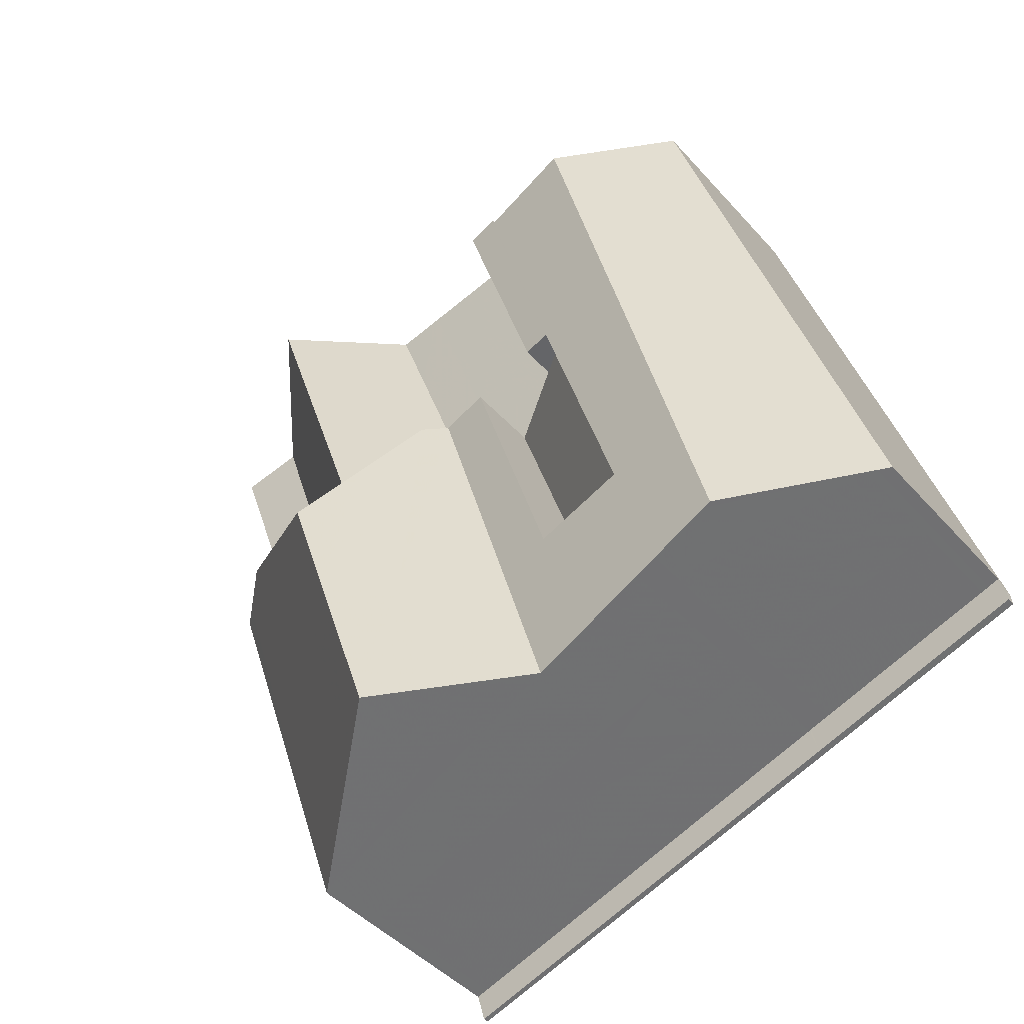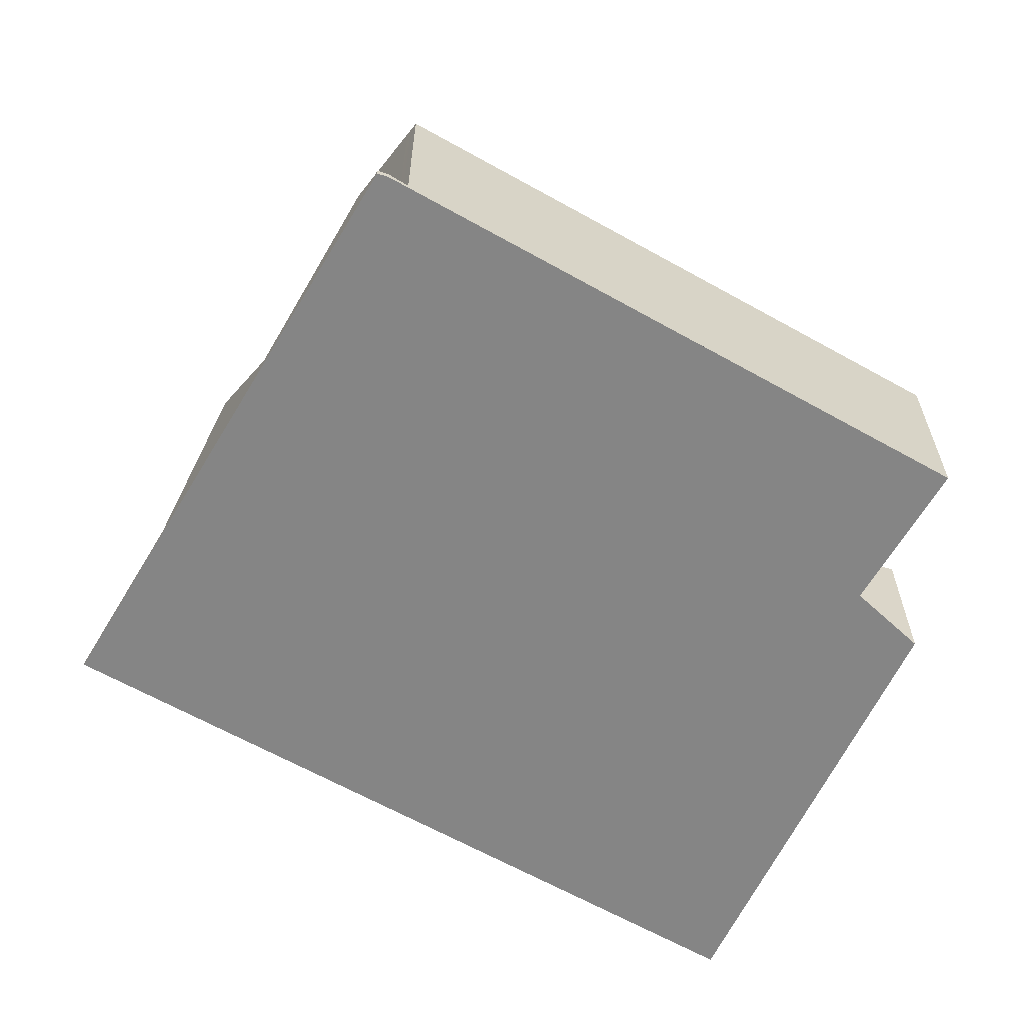
<metadata>
{"format":"obj","ext":"obj","renderer":"f3d","projection":"perspective","resolution":1024,"background":"white","views":[{"elev":-42.7,"azim":37.5,"up":"+Y"},{"elev":-61.8,"azim":78.5,"up":"+Z"}]}
</metadata>
<code>
v -2130 -2471 4.01
v -2134 -2472 5.388
v -2134 -2470 3.245
v -2143 -2472 2.697
v -2126 -2483 0.1468
v -2125 -2483 0.1703
v -2138 -2488 0.1099
v -2132 -2471 5.636
v -2130 -2476 5.757
v -2132 -2471 5.636
v -2126 -2483 3.894
v -2139 -2471 4.672
v -2128 -2484 5.957
v -2138 -2485 4.595
v -2140 -2472 4.521
v -2134 -2472 5.388
v -2141 -2479 4.381
v -2138 -2471 3.2
v -2136 -2475 3.243
v -2135 -2477 3.273
v -2138 -2471 3.2
v -2141 -2472 3.163
v -2134 -2472 3.258
v -2141 -2479 3.22
v -2138 -2487 3.31
v -2126 -2483 3.433
v -2141 -2479 4.582
v -2138 -2487 4.66
v -2138 -2487 4.598
v -2136 -2486 3.327
v -2135 -2486 5.055
v -2142 -2472 2.663
v -2140 -2472 5.28
v -2139 -2478 3.237
v -2138 -2478 4.76
v -2138 -2487 1.187
v -2136 -2475 3.243
v -2135 -2477 3.273
v -2138 -2480 6.734
v -2133 -2485 3.363
v -2134 -2486 5.166
v -2137 -2478 5.433
v -2137 -2478 5.434
v -2134 -2486 5.626
v -2130 -2485 0.1493
v -2135 -2477 3.273
v -2140 -2472 5.28
v -2135 -2486 6.857
v -2137 -2478 4.888
v -2137 -2480 7.578
v -2137 -2480 7.578
v -2136 -2479 6.607
v -2132 -2485 5.403
v -2130 -2484 3.388
v -2134 -2486 6.665
v -2135 -2486 7.613
v -2127 -2484 0.165
v -2133 -2477 3.302
v -2135 -2477 5.161
v -2133 -2477 3.302
v -2134 -2474 3.271
v -2135 -2470 3.232
v -2132 -2485 3.005
v -2131 -2485 4.055
v -2128 -2484 5.936
v -2134 -2472 5.198
v -2133 -2472 5.435
v -2136 -2487 0.1183
v -2132 -2485 3.371
v -2135 -2477 3.282
v -2137 -2471 3.211
v -2136 -2475 3.252
v -2134 -2477 4.019
v -2132 -2482 4.043
v -2135 -2477 3.282
v -2142 -2476 2.631
v -2141 -2475 2.601
v -2141 -2479 2.578
v -2140 -2478 2.547
v -2141 -2476 2.623
v -2140 -2479 2.569
v -2140 -2479 2.54
v -2137 -2487 2.392
v -2133 -2485 2.295
v -2129 -2484 2.181
v -2126 -2483 2.096
v -2132 -2485 2.254
v -2142 -2472 2.663
v -2141 -2479 2.569
v -2138 -2487 2.417
v -2137 -2478 5.433
v -2136 -2479 6.607
v -2131 -2476 5.617
v -2137 -2480 7.578
v -2137 -2478 5.359
v -2133 -2474 3.273
v -2137 -2478 5.455
v -2138 -2480 6.734
v -2137 -2478 5.433
v -2137 -2478 5.456
v -2130 -2476 5.757
v -2135 -2477 5.522
v -2133 -2476 4.755
v -2129 -2473 3.985
v -2138 -2477 4.729
v -2133 -2476 5.454
v -2140 -2479 5.481
v -2137 -2477 4.868
v -2140 -2476 3.208
v -2141 -2475 2.601
v -2136 -2486 0.04582
v -2138 -2487 0.03784
v -2126 -2483 0.09854
v -2127 -2483 0.09327
v -2130 -2484 0.07744
v -2138 -2487 4.65
v -2138 -2487 3.311
v -2138 -2487 1.259
v -2138 -2487 0.03811
v -2138 -2488 0.1102
v -2142 -2476 2.629
v -2143 -2472 2.695
v -2141 -2479 2.576
v -2138 -2487 4.649
v -2141 -2479 4.633
v -2141 -2479 4.389
v -2141 -2479 3.221
v -2141 -2479 2.567
v -2138 -2487 2.415
v -2137 -2478 5.431
v -2135 -2477 5.522
v -2135 -2477 5.161
v -2135 -2477 5.161
v -2131 -2476 5.627
v -2137 -2478 5.359
v -2133 -2477 3.305
v -2137 -2478 5.349
v -2137 -2478 5.431
v -2137 -2478 4.888
v -2137 -2478 5.359
v -2132 -2477 5.534
v -2132 -2477 5.125
v -2134 -2477 4.019
v -2134 -2477 4.31
v -2134 -2477 3.791
v -2130 -2476 5.762
v -2135 -2477 5.522
v -2133 -2477 4.756
v -2130 -2476 5.762
v -2128 -2476 3.962
v -2138 -2478 4.754
v -2133 -2477 5.465
v -2134 -2477 5.286
v -2139 -2478 3.233
v -2140 -2478 2.547
v -2126 -2483 3.431
v -2126 -2483 2.102
v -2129 -2474 4.228
v -2130 -2471 4.276
v -2126 -2483 0.09746
v -2126 -2483 4.07
v -2126 -2483 0.1695
v -2128 -2476 4.192
v -2136 -2487 0.05762
v -2130 -2484 0.08913
v -2127 -2483 0.1049
v -2126 -2483 0.1092
v -2138 -2487 0.04956
v -2138 -2487 0.04984
v -2126 -2483 0.1103
v -2130 -2484 5.075
v -2130 -2484 5.78
v -2134 -2472 5.38
v -2134 -2472 5.157
v -2134 -2472 3.258
v -2132 -2477 5.534
v -2130 -2484 0.07936
v -2130 -2484 2.197
v -2132 -2477 5.125
v -2130 -2481 5.092
v -2130 -2484 2.755
v -2130 -2481 5.696
v -2132 -2477 5.534
v -2132 -2476 5.525
v -2129 -2485 0.1514
v -2129 -2484 0.09108
v -2132 -2477 5.125
v -2130 -2484 3.394
v -2134 -2470 3.24
v -2140 -2472 5.28
v -2138 -2471 3.2
v -2141 -2472 3.163
v -2140 -2472 4.522
v -2142 -2472 2.663
v -2137 -2471 3.211
v -2135 -2470 3.232
v -2138 -2471 3.2
v -2143 -2472 2.695
v -2142 -2472 2.663
v -2143 -2472 2.697
v -2140 -2472 5.28
v -2134 -2470 3.24
v -2139 -2471 4.672
v -2134 -2470 3.245
v -2137 -2473 3.218
v -2130 -2471 4.273
v -2130 -2471 4.007
v -2141 -2474 3.18
v -2140 -2473 4.579
v -2134 -2472 5.306
v -2134 -2472 4.755
v -2141 -2474 2.634
v -2136 -2472 3.228
v -2134 -2472 3.249
v -2142 -2474 2.666
v -2141 -2474 2.634
v -2142 -2474 2.668
v -2139 -2473 5.317
v -2132 -2471 5.637
v -2134 -2472 3.258
v -2132 -2471 5.637
v -2134 -2472 5.38
v -2134 -2472 5.388
v -2139 -2473 5.317
v -2137 -2473 3.218
v -2138 -2473 4.725
v -2134 -2472 3.258
v -2134 -2472 3.251
v -2132 -2471 5.563
v -2138 -2487 3.312
v -2138 -2487 4.68
v -2138 -2487 0.0389
v -2138 -2487 1.463
v -2142 -2474 2.658
v -2138 -2488 0.1109
v -2138 -2487 0.05062
v -2143 -2472 2.687
v -2143 -2472 2.687
v -2140 -2479 4.848
v -2138 -2487 4.797
v -2140 -2479 3.223
v -2140 -2479 4.42
v -2140 -2479 2.561
v -2138 -2487 2.411
v -2130 -2484 5.722
v -2130 -2484 4.756
v -2134 -2472 4.755
v -2134 -2472 5.306
v -2134 -2472 3.251
v -2133 -2477 5.465
v -2130 -2484 0.1268
v -2130 -2484 0.07724
v -2130 -2484 2.208
v -2130 -2484 3.161
v -2133 -2476 5.454
v -2130 -2484 0.08896
v -2130 -2485 0.1493
v -2133 -2477 4.756
v -2130 -2484 3.39
v -2133 -2474 3.273
v -2134 -2472 3.251
v -2135 -2470 3.234
v -2134 -2472 5.306
v -2133 -2477 3.305
v -2133 -2477 5.465
v -2135 -2470 3.234
v -2133 -2477 3.305
v -2133 -2477 4.756
v -2131 -2482 4.756
v -2131 -2482 5.633
v -2140 -2479 2.54
v -2137 -2478 5.456
v -2137 -2478 5.455
v -2136 -2477 3.272
v -2136 -2478 4.103
v -2140 -2479 5.481
v -2136 -2478 5.444
v -2136 -2478 4.978
v -2133 -2476 5.406
v -2133 -2476 5.453
v -2136 -2478 4.103
v -2136 -2477 3.272
v -2137 -2478 5.455
v -2137 -2478 5.434
v -2135 -2477 3.28
v -2133 -2476 3.298
v -2141 -2479 4.633
v -2141 -2479 4.582
v -2141 -2479 2.567
v -2141 -2479 2.569
v -2133 -2476 3.3
v -2140 -2479 5.481
v -2133 -2476 4.755
v -2128 -2475 3.97
v -2129 -2475 4.206
v -2130 -2475 5.746
v -2136 -2478 5.444
v -2130 -2475 5.377
v -2130 -2475 5.746
v -2140 -2479 4.848
v -2140 -2479 2.54
v -2133 -2476 3.3
v -2133 -2476 5.453
v -2132 -2476 5.607
v -2132 -2476 5.52
v -2138 -2478 4.76
v -2139 -2478 3.237
v -2140 -2479 2.561
v -2135 -2483 6.639
v -2133 -2482 5.315
v -2131 -2482 5.633
v -2130 -2481 5.696
v -2136 -2483 7.593
v -2137 -2483 6.797
v -2132 -2482 4.043
v -2132 -2482 4.362
v -2132 -2482 3.792
v -2129 -2481 5.834
v -2129 -2481 5.893
v -2139 -2484 4.819
v -2139 -2484 4.642
v -2129 -2481 5.893
v -2127 -2481 4.108
v -2136 -2483 7.593
v -2133 -2482 5.315
v -2131 -2482 4.756
v -2139 -2484 4.591
v -2130 -2481 5.092
v -2126 -2481 3.915
v -2132 -2482 5.454
v -2130 -2481 5.696
v -2130 -2481 5.092
v -2131 -2485 4.391
v -2131 -2485 3.792
v -2132 -2482 3.792
v -2131 -2485 3.377
v -2135 -2474 3.26
v -2135 -2472 3.237
v -2134 -2477 3.287
v -2134 -2477 3.791
v -2134 -2477 4.31
v -2132 -2482 3.792
v -2132 -2482 4.362
v -2134 -2477 5.286
v -2134 -2477 3.791
v -2134 -2477 3.29
v -2132 -2482 5.454
v -2131 -2485 0.08253
v -2131 -2485 0.1428
v -2131 -2485 5.547
v -2131 -2485 1.711
v -2131 -2485 0.07081
v -2131 -2485 2.242
v -2134 -2477 3.29
v -2134 -2477 5.286
v -2136 -2471 3.22
v -2136 -2471 3.219
v -2132 -2482 5.454
v -2128 -2476 4.313
v -2129 -2475 4.326
v -2127 -2481 4.228
v -2126 -2483 0.1084
v -2126 -2483 0.1688
v -2129 -2474 4.346
v -2130 -2471 4.393
v -2126 -2483 2.106
v -2126 -2483 0.09672
v -2126 -2483 4.191
v -2130 -2471 4.396
v -2126 -2483 3.43
v -2132 -2485 5.403
v -2134 -2486 6.665
v -2130 -2484 5.78
v -2130 -2484 5.722
v -2135 -2486 7.613
v -2131 -2485 5.547
v -2132 -2485 5.403
v -2135 -2486 6.857
v -2128 -2484 5.957
v -2128 -2484 5.936
v -2138 -2487 4.65
v -2138 -2487 4.598
v -2138 -2487 4.797
v -2138 -2487 4.66
v -2138 -2487 0.03811
v -2138 -2487 0.0389
v -2130 -2484 0.07724
v -2130 -2484 0.07744
v -2136 -2486 0.04582
v -2131 -2485 0.07081
v -2130 -2484 0.07936
v -2127 -2483 0.09327
v -2126 -2483 0.09672
v -2138 -2487 0.03784
v -2126 -2483 0.09746
v -2126 -2483 0.09854
v -2126 -2483 4.07
v -2126 -2483 4.191
v -2135 -2486 7.613
v -2128 -2484 5.957
v -2126 -2483 3.894
v -2130 -2471 4.007
v -2130 -2471 4.01
v -2130 -2471 0
v -2130 -2471 0
v -2133 -2472 5.435
v -2134 -2472 5.388
v -2134 -2472 0
v -2133 -2472 0
v -2134 -2470 3.245
v -2134 -2470 3.245
v -2134 -2470 0
v -2134 -2470 0
v -2143 -2472 2.695
v -2143 -2472 2.697
v -2143 -2472 0
v -2143 -2472 0
v -2125 -2483 0.1703
v -2126 -2483 0.1468
v -2126 -2483 0
v -2125 -2483 0
v -2126 -2483 0.1695
v -2125 -2483 0.1703
v -2125 -2483 0
v -2126 -2483 0
v -2138 -2487 0.04956
v -2138 -2488 0.1099
v -2138 -2488 -1.388e-17
v -2138 -2487 0
v -2130 -2471 4.396
v -2132 -2471 5.636
v -2132 -2471 0
v -2130 -2471 0
v -2138 -2471 3.2
v -2139 -2471 4.672
v -2139 -2471 8.882e-16
v -2138 -2471 0
v -2139 -2484 4.591
v -2138 -2485 4.595
v -2138 -2485 0
v -2139 -2484 0
v -2140 -2472 5.28
v -2140 -2472 4.521
v -2140 -2472 0
v -2140 -2472 0
v -2137 -2471 3.211
v -2138 -2471 3.2
v -2138 -2471 0
v -2137 -2471 -4.441e-16
v -2140 -2472 4.521
v -2141 -2472 3.163
v -2141 -2472 0
v -2140 -2472 0
v -2139 -2471 4.672
v -2140 -2472 5.28
v -2140 -2472 0
v -2139 -2471 8.882e-16
v -2130 -2485 0.1493
v -2130 -2485 0.1493
v -2130 -2485 0
v -2130 -2485 2.776e-17
v -2129 -2485 0.1514
v -2127 -2484 0.165
v -2127 -2484 -2.776e-17
v -2129 -2485 0
v -2135 -2470 3.234
v -2135 -2470 3.232
v -2135 -2470 0
v -2135 -2470 0
v -2132 -2471 5.563
v -2133 -2472 5.435
v -2133 -2472 0
v -2132 -2471 0
v -2138 -2488 0.1109
v -2136 -2487 0.1183
v -2136 -2487 1.388e-17
v -2138 -2488 0
v -2136 -2471 3.219
v -2137 -2471 3.211
v -2137 -2471 -4.441e-16
v -2136 -2471 0
v -2142 -2474 2.668
v -2142 -2476 2.631
v -2142 -2476 -4.441e-16
v -2142 -2474 -4.441e-16
v -2142 -2476 2.631
v -2141 -2479 2.578
v -2141 -2479 0
v -2142 -2476 -4.441e-16
v -2141 -2472 3.163
v -2142 -2472 2.663
v -2142 -2472 0
v -2141 -2472 0
v -2128 -2475 3.97
v -2129 -2473 3.985
v -2129 -2473 0
v -2128 -2475 0
v -2138 -2488 0.1099
v -2138 -2488 0.1102
v -2138 -2488 -1.388e-17
v -2138 -2488 -1.388e-17
v -2143 -2472 2.687
v -2143 -2472 2.695
v -2143 -2472 0
v -2143 -2472 0
v -2126 -2481 3.915
v -2128 -2476 3.962
v -2128 -2476 4.441e-16
v -2126 -2481 4.441e-16
v -2130 -2471 4.01
v -2130 -2471 4.276
v -2130 -2471 0
v -2130 -2471 0
v -2126 -2483 0.1688
v -2126 -2483 0.1695
v -2126 -2483 0
v -2126 -2483 0
v -2138 -2487 0.03784
v -2138 -2487 0.04956
v -2138 -2487 0
v -2138 -2487 0
v -2126 -2483 0.1468
v -2126 -2483 0.1103
v -2126 -2483 0
v -2126 -2483 0
v -2130 -2485 0.1493
v -2129 -2485 0.1514
v -2129 -2485 0
v -2130 -2485 0
v -2134 -2470 3.245
v -2134 -2470 3.24
v -2134 -2470 0
v -2134 -2470 0
v -2143 -2472 2.697
v -2143 -2472 2.697
v -2143 -2472 0
v -2143 -2472 0
v -2134 -2472 3.258
v -2134 -2470 3.245
v -2134 -2470 0
v -2134 -2472 0
v -2129 -2473 3.985
v -2130 -2471 4.007
v -2130 -2471 0
v -2129 -2473 0
v -2143 -2472 2.697
v -2142 -2474 2.668
v -2142 -2474 -4.441e-16
v -2143 -2472 0
v -2134 -2472 5.388
v -2134 -2472 5.388
v -2134 -2472 0
v -2134 -2472 0
v -2132 -2471 5.636
v -2132 -2471 5.563
v -2132 -2471 0
v -2132 -2471 0
v -2138 -2488 0.1102
v -2138 -2488 0.1109
v -2138 -2488 0
v -2138 -2488 -1.388e-17
v -2142 -2472 2.663
v -2143 -2472 2.687
v -2143 -2472 0
v -2142 -2472 0
v -2131 -2485 0.1428
v -2130 -2485 0.1493
v -2130 -2485 2.776e-17
v -2131 -2485 0
v -2134 -2470 3.24
v -2135 -2470 3.234
v -2135 -2470 0
v -2134 -2470 0
v -2141 -2479 2.578
v -2141 -2479 2.569
v -2141 -2479 0
v -2141 -2479 0
v -2128 -2476 3.962
v -2128 -2475 3.97
v -2128 -2475 0
v -2128 -2476 4.441e-16
v -2141 -2479 4.582
v -2139 -2484 4.591
v -2139 -2484 0
v -2141 -2479 0
v -2126 -2483 3.894
v -2126 -2481 3.915
v -2126 -2481 4.441e-16
v -2126 -2483 -4.441e-16
v -2136 -2487 0.1183
v -2131 -2485 0.1428
v -2131 -2485 0
v -2136 -2487 1.388e-17
v -2135 -2470 3.232
v -2136 -2471 3.219
v -2136 -2471 0
v -2135 -2470 0
v -2127 -2484 0.165
v -2126 -2483 0.1688
v -2126 -2483 0
v -2127 -2484 -2.776e-17
v -2130 -2471 4.276
v -2130 -2471 4.396
v -2130 -2471 0
v -2130 -2471 0
v -2138 -2485 4.595
v -2138 -2487 4.598
v -2138 -2487 0
v -2138 -2485 0
v -2126 -2483 0.1103
v -2126 -2483 0.09854
v -2126 -2483 0
v -2126 -2483 0
v -2126 -2483 0
v -2125 -2483 0
v -2138 -2488 0
v -2143 -2472 0
v -2134 -2470 0
v -2134 -2472 0
v -2130 -2471 0
f 397 323 329 401
f 306 151 137 99 284
f 190 33 12 203
f 381 124 384
f 307 154 151 306
f 242 126 127 241
f 203 12 21 197
f 340 75 354
f 301 155 154 307
f 241 127 128 243
f 230 117 129 244
f 399 324 309 372
f 239 125 126 242
f 240 28 231
f 231 28 116 117 230
f 41 31 30 40
f 273 52 51 39 272
f 84 63 40 30 83
f 372 309 310 371
f 44 31 41
f 246 171 172 245
f 248 173 174 247
f 157 86 26 156
f 374 311 312 373
f 334 64 333
f 69 40 63
f 55 44 41 53
f 378 314 313 375
f 284 99 283
f 100 43 97
f 56 48 44 55
f 213 72 19 205
f 274 19 72 285
f 87 63 84
f 156 26 11 161
f 247 174 175 249
f 380 318 319 379
f 336 54 64 334
f 253 178 181 254
f 338 214 61 337
f 337 61 286 339
f 341 59 278 275 46 75 340
f 80 121 215 234
f 121 80 81 123
f 80 77 79 81
f 308 81 79 271
f 289 123 81 308
f 244 129 118 233
f 303 263 222 305
f 304 67 229 221 299
f 228 96 103 211
f 207 104 158 206
f 138 99 137
f 140 108 139
f 278 59 102 277
f 209 105 109 208
f 280 210 211 103 279
f 282 38 281
f 208 109 110 212
f 233 118 119 232
f 160 113 86 157
f 252 115 251
f 251 115 177 178 253
f 116 29 25 117
f 118 36 112 119
f 215 121 76 217
f 123 78 76 121
f 382 14 124 381
f 126 17 24 127
f 127 24 89 128
f 117 25 90 129
f 125 27 17 126
f 290 78 123 289
f 129 90 36 118
f 255 184 176 250
f 218 138 137 105 209
f 272 39 292
f 349 68 164 348
f 363 57 166 362
f 134 93 101 146
f 169 120 7 168
f 293 103 96 291
f 236 164 68 235
f 186 166 57 185
f 295 158 104 294
f 151 105 137
f 140 91 130
f 297 147 52 273
f 154 109 105 151
f 279 103 293
f 155 110 109 154
f 254 181 188 259
f 365 206 158 364
f 367 160 157 366
f 259 188 171 246
f 170 5 6 162 167
f 364 158 295 360
f 398 361 323 397
f 331 141 142 332
f 171 65 172
f 173 16 66 174
f 373 312 318 380
f 177 114 85 178
f 268 73 58 264
f 174 66 23 175
f 178 85 181
f 355 59 341
f 184 93 134 176
f 185 45 165 186
f 366 157 156 370
f 370 156 161 368
f 305 222 223 2 67 304
f 192 22 15 193
f 194 88 22 192
f 191 18 71 195
f 357 62 196 356
f 238 198 122 237
f 200 4 122 198
f 193 15 47 201
f 266 189 202 262
f 224 190 203 226
f 226 203 197 225
f 202 189 3 204
f 206 159 1 207
f 208 192 193 209
f 212 194 192 208
f 205 191 195 213
f 356 196 214 338
f 234 215 198 238
f 217 200 198 215
f 209 193 201 218
f 369 159 206 365
f 262 202 220 261
f 226 108 140 130 224
f 225 37 108 226
f 220 202 204 227
f 229 10 221
f 230 30 31 231
f 232 111 84 83 233
f 234 216 77 80
f 235 120 169 236
f 237 32 199 238
f 238 199 216 234
f 241 34 35 242
f 243 82 34 241
f 244 83 30 230
f 242 35 43 100 107 239
f 231 31 44 48 240
f 233 83 244
f 333 64 246 245 350
f 376 347 311 374
f 352 252 251 351
f 351 251 253 353
f 353 253 254 54 336
f 256 165 45 257
f 259 54 254
f 246 64 54 259
f 260 61 214 261
f 261 214 196 262
f 262 196 62 266
f 286 61 260 302
f 268 179 183 265
f 269 180 182 270
f 277 95 49 278
f 279 106 280
f 281 139 108 37 282
f 285 70 20 274
f 339 286 60 346
f 278 49 275
f 321 124 14 327
f 291 136 148 293
f 294 150 163 295
f 273 42 135 297
f 293 148 152 106 279
f 298 9 296
f 360 295 163 359
f 383 320 314 378
f 302 267 60 286
f 304 93 184 305
f 384 124 321 320 383
f 305 184 255 303
f 299 101 93 304
f 309 92 131 132 310
f 314 98 94 313
f 345 143 315 335
f 316 144 145 317
f 318 134 146 319
f 320 300 276 98 314
f 321 287 300 320
f 359 163 323 361
f 386 236 169 385
f 388 165 256 387
f 315 143 258 326
f 327 288 287 321
f 390 348 164 389
f 391 186 165 388
f 323 163 150 329
f 326 258 187 328
f 330 153 144 316
f 324 50 92 309
f 393 362 166 392
f 385 169 168 394
f 389 164 236 386
f 392 166 186 391
f 396 170 167 395
f 312 176 134 318
f 333 53 41 40 69 334
f 334 69 336
f 337 72 213 338
f 339 285 72 337
f 342 74 343
f 347 325 133 344
f 387 256 348 390
f 348 256 257 349
f 350 53 333
f 377 325 347 376
f 351 87 84 111 352
f 353 87 351
f 336 69 63 87 353
f 346 70 285 339
f 356 195 71 357
f 338 213 195 356
f 354 58 73 340
f 343 74 269 270 358
f 359 149 9 298 360
f 361 322 149 359
f 395 167 362 393
f 362 167 162 363
f 364 298 296 219 365
f 366 85 114 367
f 360 298 364
f 400 322 361 398
f 365 219 8 369
f 370 188 181 85 366
f 368 13 65 171 188 370
f 403 404 405 402
f 407 408 409 406
f 411 412 413 410
f 415 416 417 414
f 419 420 421 418
f 423 424 425 422
f 427 428 429 426
f 431 432 433 430
f 435 436 437 434
f 439 440 441 438
f 443 444 445 442
f 447 448 449 446
f 451 452 453 450
f 455 456 457 454
f 459 460 461 458
f 463 464 465 462
f 467 468 469 466
f 471 472 473 470
f 475 476 477 474
f 479 480 481 478
f 483 484 485 482
f 487 488 489 486
f 491 492 493 490
f 495 496 497 494
f 499 500 501 498
f 503 504 505 502
f 507 508 509 506
f 511 512 513 510
f 515 516 517 514
f 519 520 521 518
f 523 524 525 522
f 527 528 529 526
f 531 532 533 530
f 535 536 537 534
f 539 540 541 538
f 543 544 545 542
f 547 548 549 546
f 551 552 553 550
f 555 556 557 554
f 559 560 561 558
f 563 564 565 562
f 567 568 569 566
f 571 572 573 570
f 575 576 577 574
f 579 580 581 578
f 583 584 585 582
f 587 588 589 586
f 591 592 593 590
f 595 596 597 594
f 599 600 601 598
f 603 604 605 602
f 607 608 609 606
f 611 612 613 610
f 615 616 617 618 619 620 614

</code>
